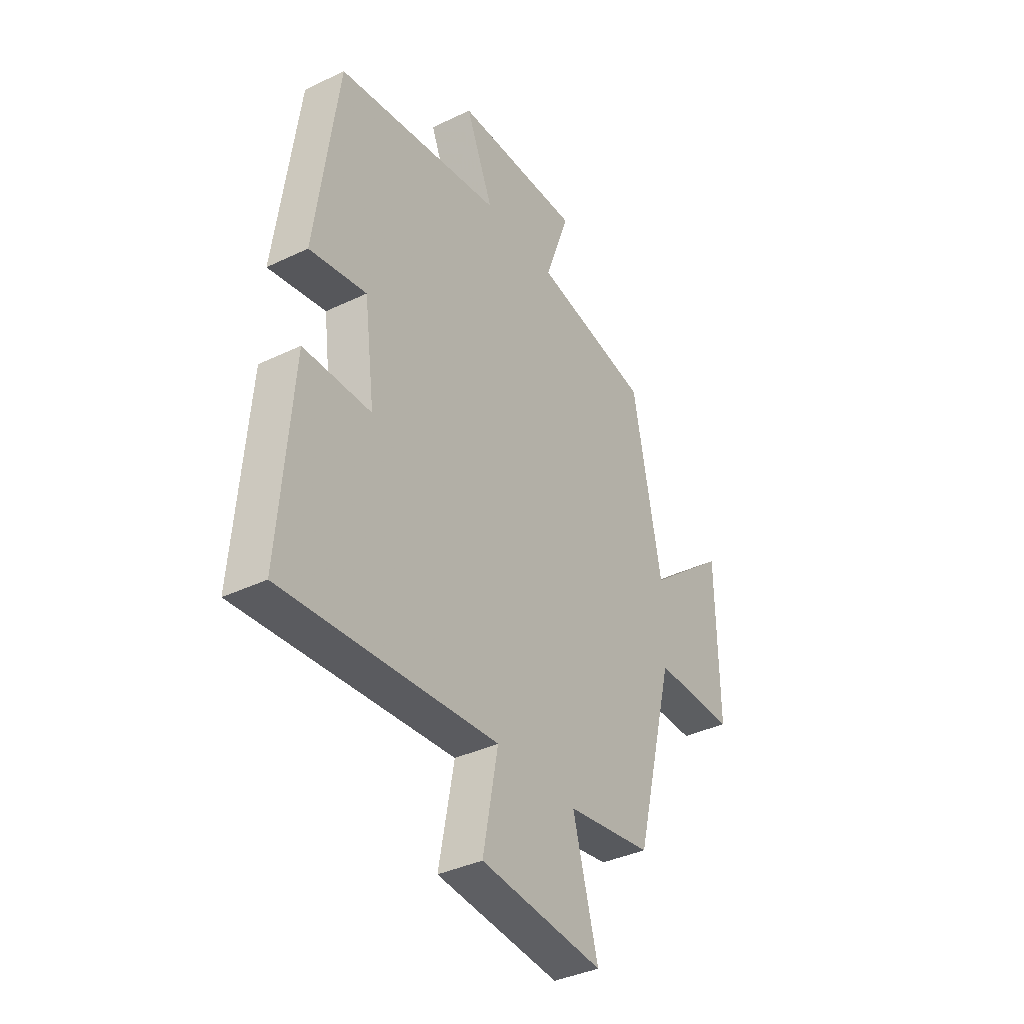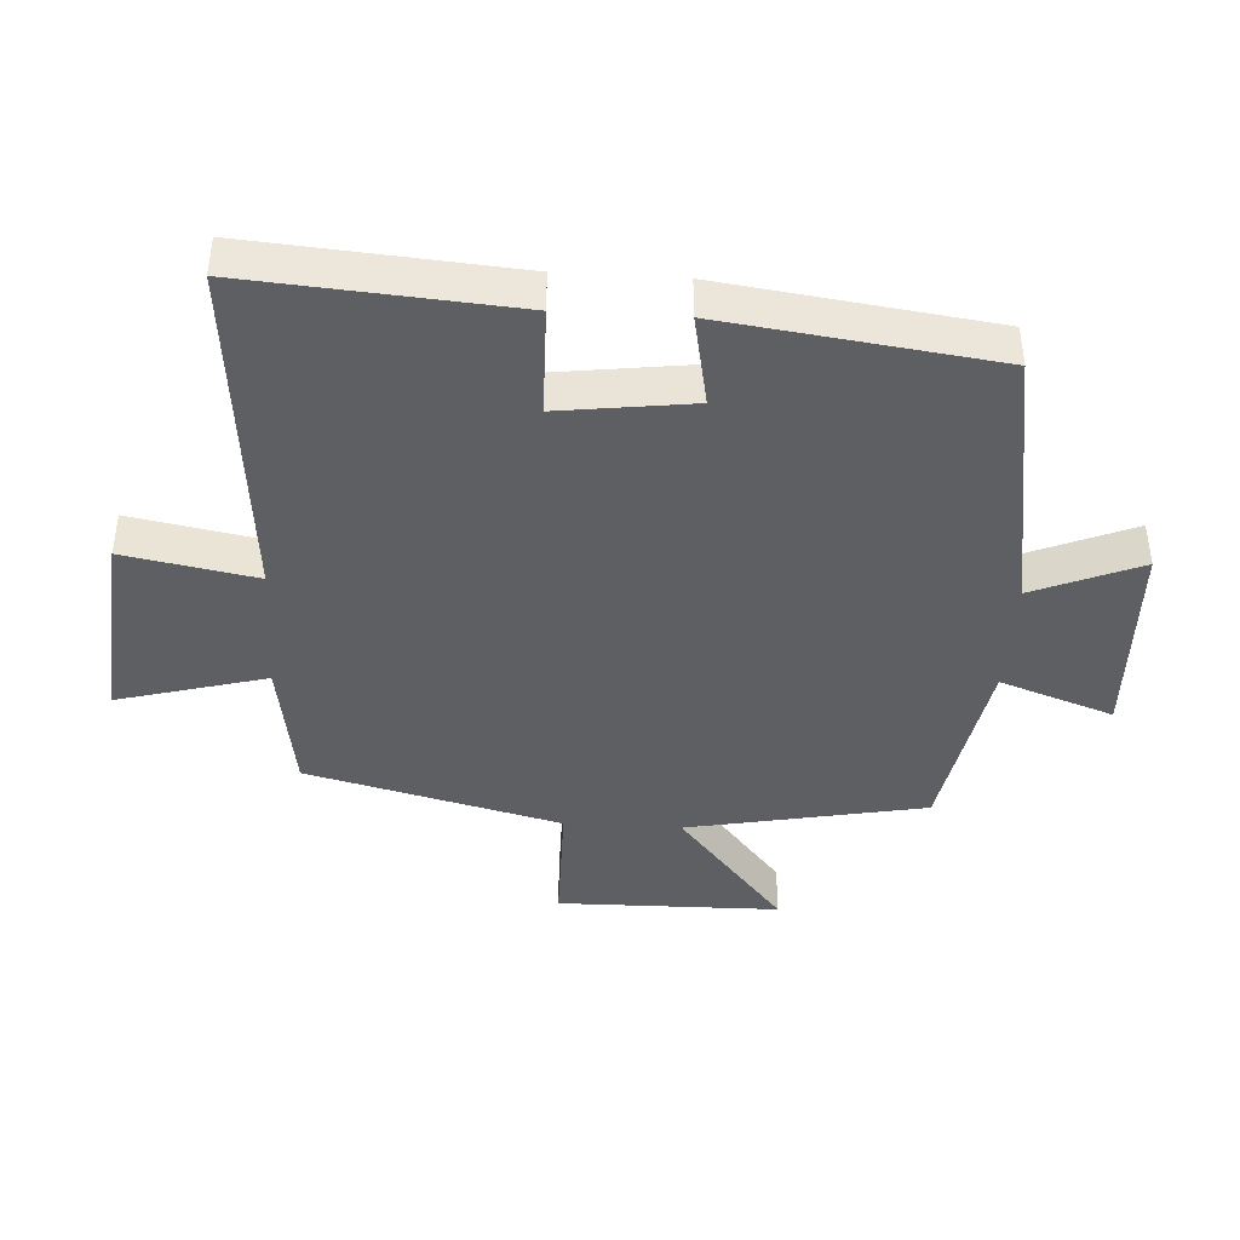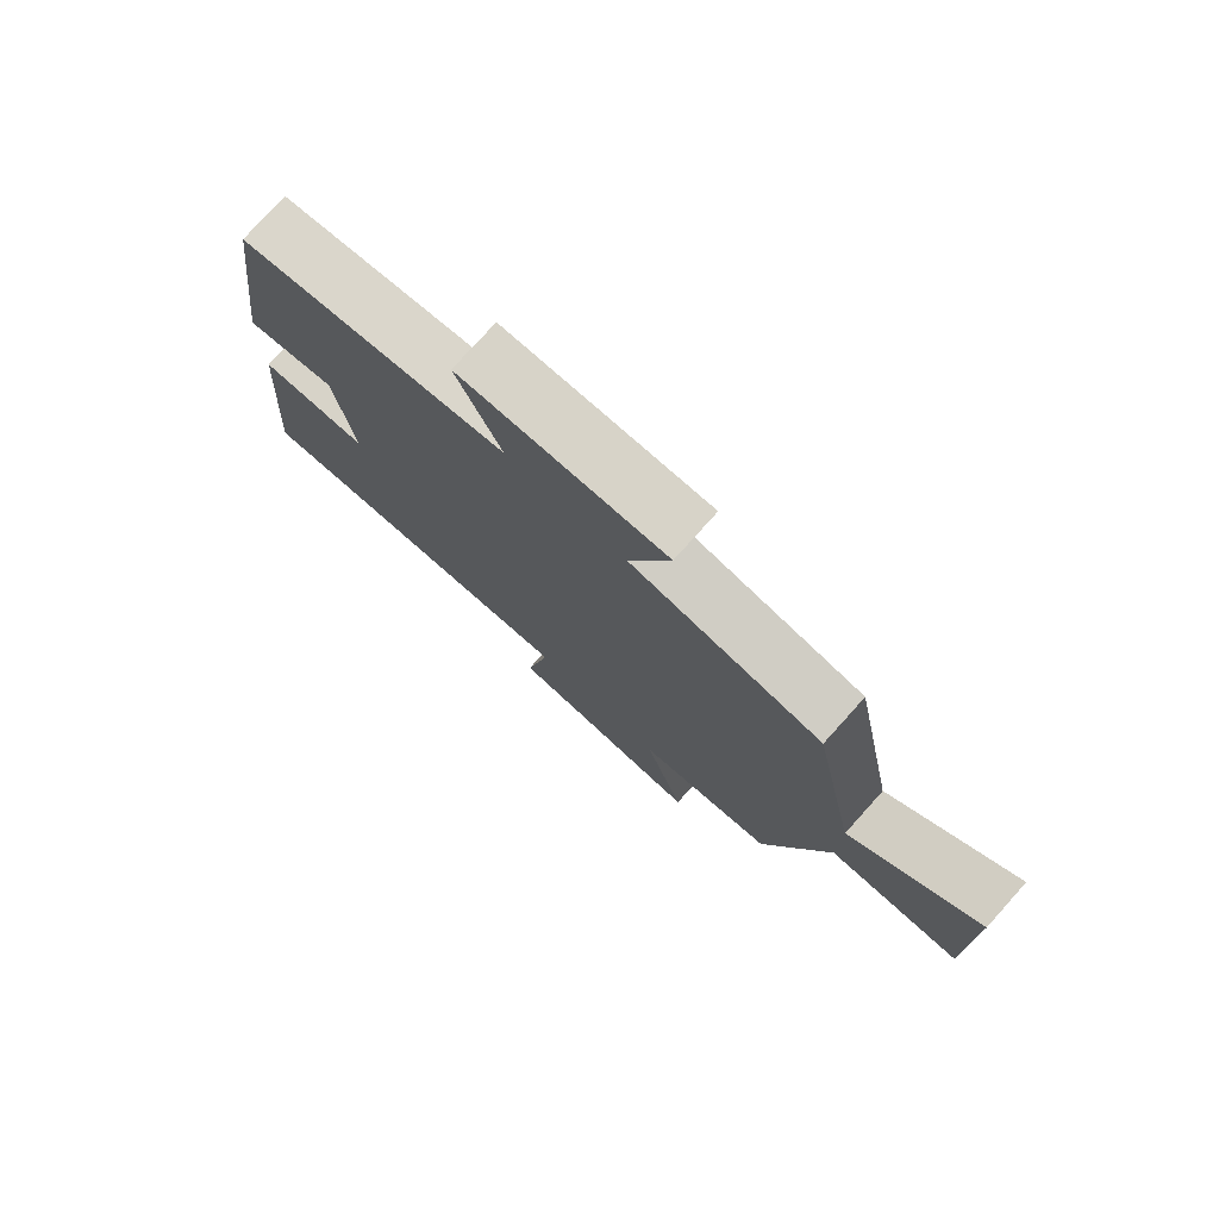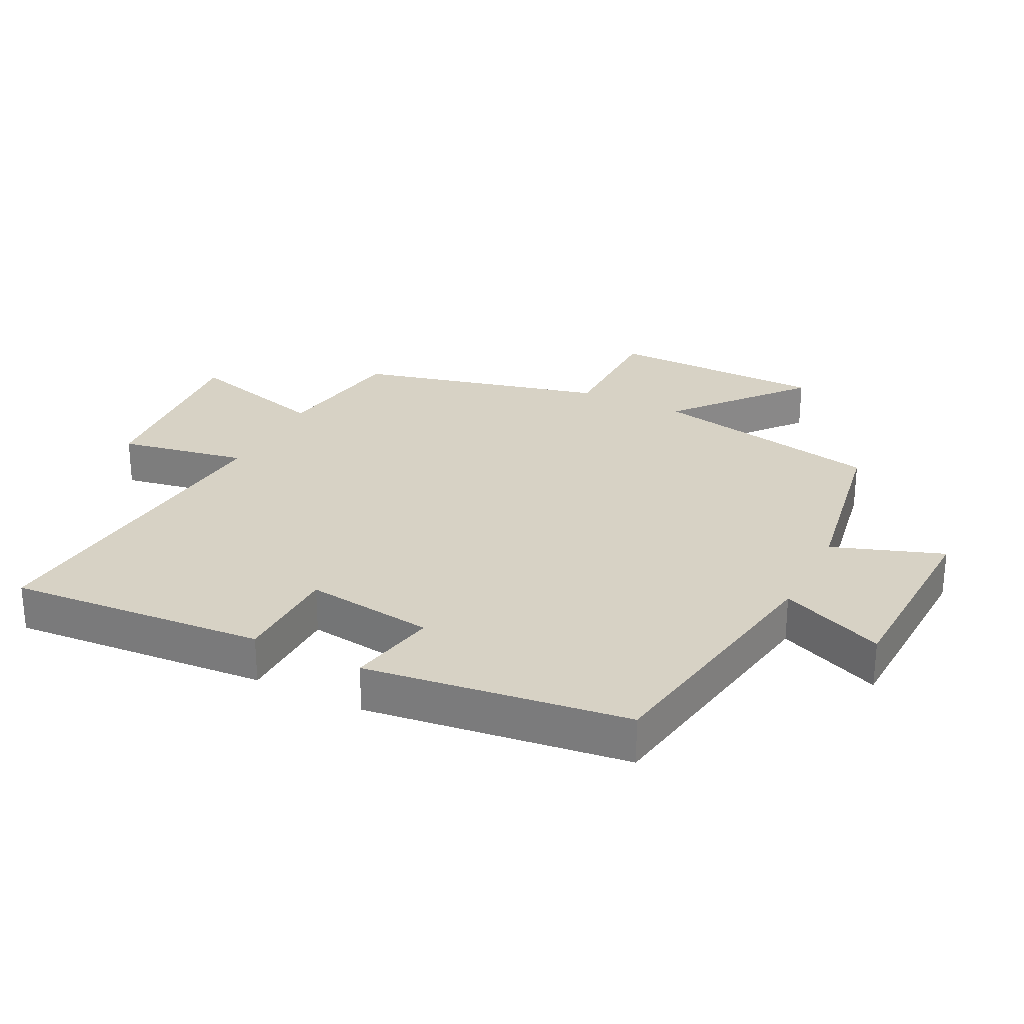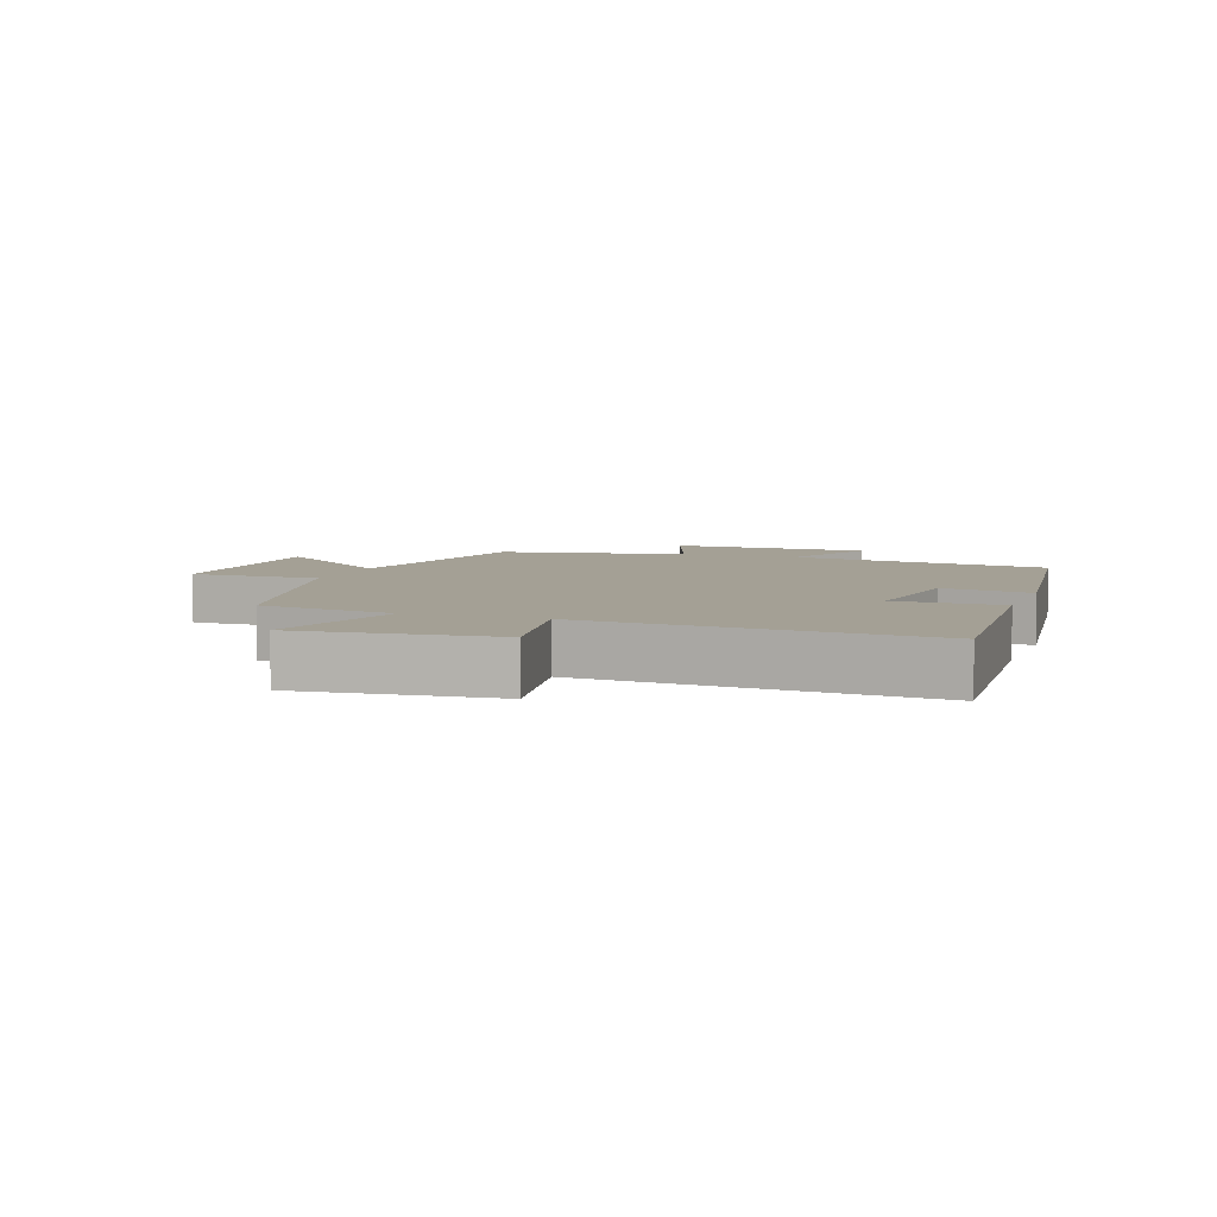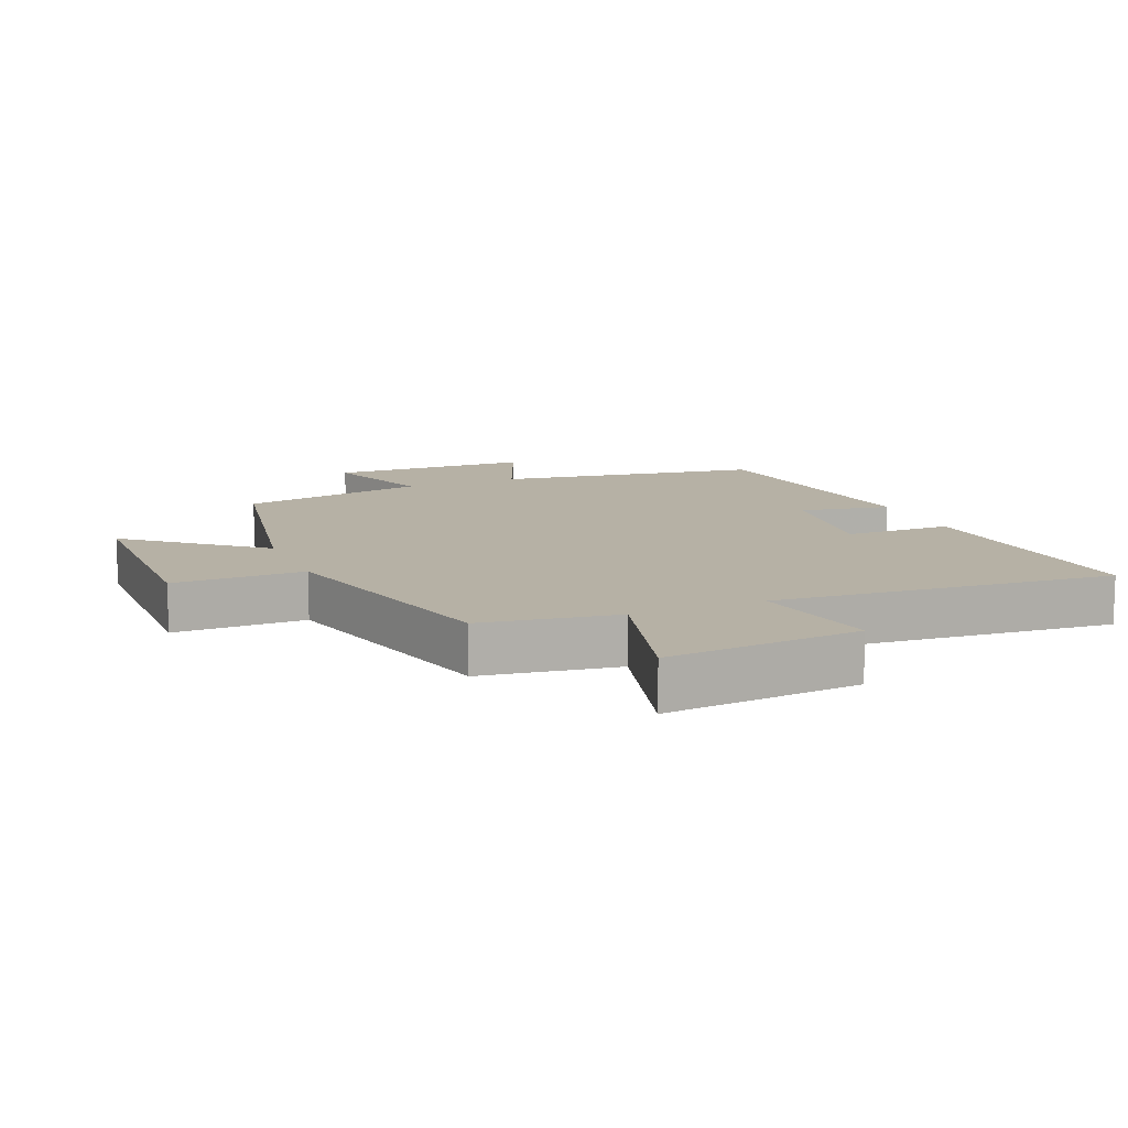
<metadata>
{"format":"obj","ext":"obj","renderer":"f3d","projection":"perspective","resolution":1024,"background":"white","views":[{"elev":-37.6,"azim":-58.4,"up":"+Z"},{"elev":-41.6,"azim":-93.4,"up":"+Y"},{"elev":77.3,"azim":42.0,"up":"+Z"},{"elev":27.5,"azim":-63.2,"up":"+Y"},{"elev":5.7,"azim":-160.7,"up":"+Y"},{"elev":12.0,"azim":157.2,"up":"+Y"}]}
</metadata>
<code>
v 0.43 0.07 0.448
v 0.5 0.07 0.089
v 0.697 0.07 0.252
v 0.701 0.07 -0.084
v 0.5 0.07 -0.085
v 0.403 0.07 -0.467
v 0.194 0.07 -0.5
v 0.255 0.07 -0.724
v -0.045 0.07 -0.698
v -0.008 0.07 -0.5
v -0.531 0.07 -0.547
v -0.5 0.07 -0.149
v -0.335 0.07 -0.146
v -0.361 0.07 0.054
v -0.5 0.07 0.027
v -0.446 0.07 0.433
v -0.039 0.07 0.5
v -0.106 0.07 0.661
v 0.204 0.07 0.671
v 0.143 0.07 0.5
v 0.43 0 0.448
v 0.5 0 0.089
v 0.697 0 0.252
v 0.701 0 -0.084
v 0.5 0 -0.085
v 0.403 0 -0.467
v 0.194 0 -0.5
v 0.255 0 -0.724
v -0.045 0 -0.698
v -0.008 0 -0.5
v -0.531 0 -0.547
v -0.5 0 -0.149
v -0.335 0 -0.146
v -0.361 0 0.054
v -0.5 0 0.027
v -0.446 0 0.433
v -0.039 0 0.5
v -0.106 0 0.661
v 0.204 0 0.671
v 0.143 0 0.5
f 17 18 19 20
f 17 20 1 2
f 14 15 16 17
f 13 14 17 2
f 10 11 12 13
f 10 13 2
f 7 8 9 10
f 5 6 7 10
f 5 10 2 3
f 3 4 5
f 40 39 38 37
f 22 21 40 37
f 37 36 35 34
f 22 37 34 33
f 33 32 31 30
f 22 33 30
f 30 29 28 27
f 30 27 26 25
f 23 22 30 25
f 25 24 23
f 1 21 22 2
f 2 22 23 3
f 3 23 24 4
f 4 24 25 5
f 5 25 26 6
f 6 26 27 7
f 7 27 28 8
f 8 28 29 9
f 9 29 30 10
f 10 30 31 11
f 11 31 32 12
f 12 32 33 13
f 13 33 34 14
f 14 34 35 15
f 15 35 36 16
f 16 36 37 17
f 17 37 38 18
f 18 38 39 19
f 19 39 40 20
f 20 40 21 1

</code>
